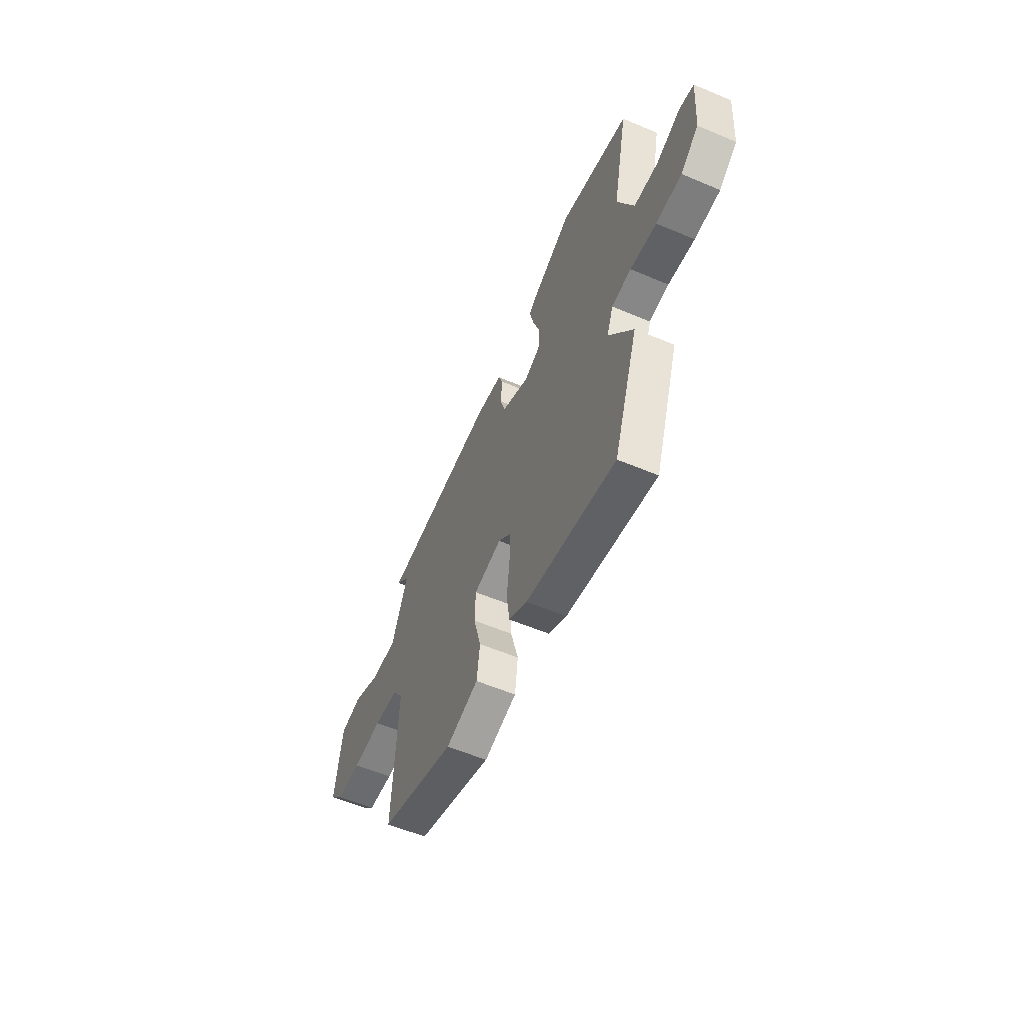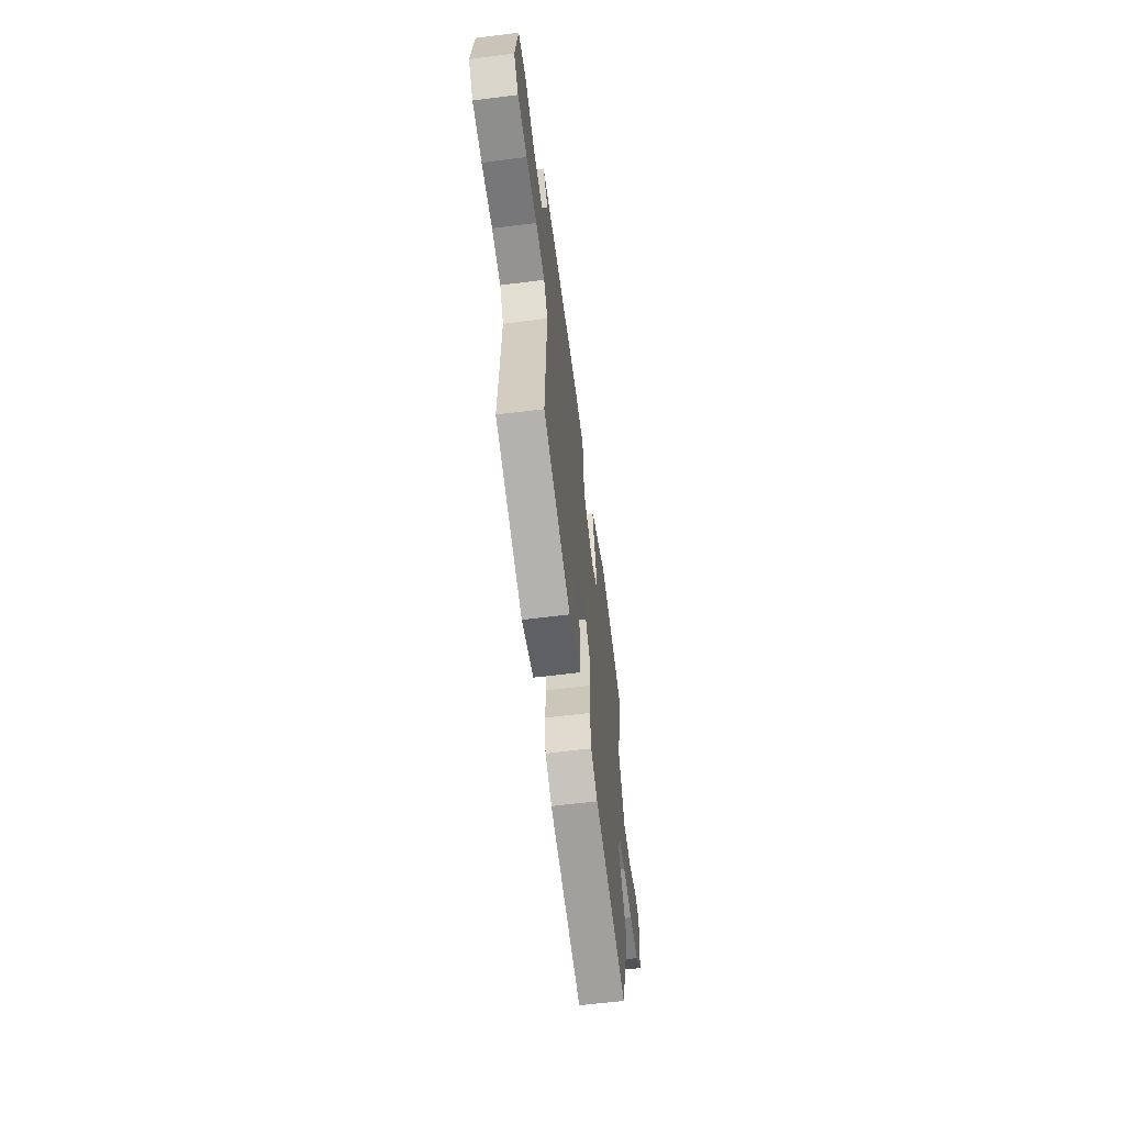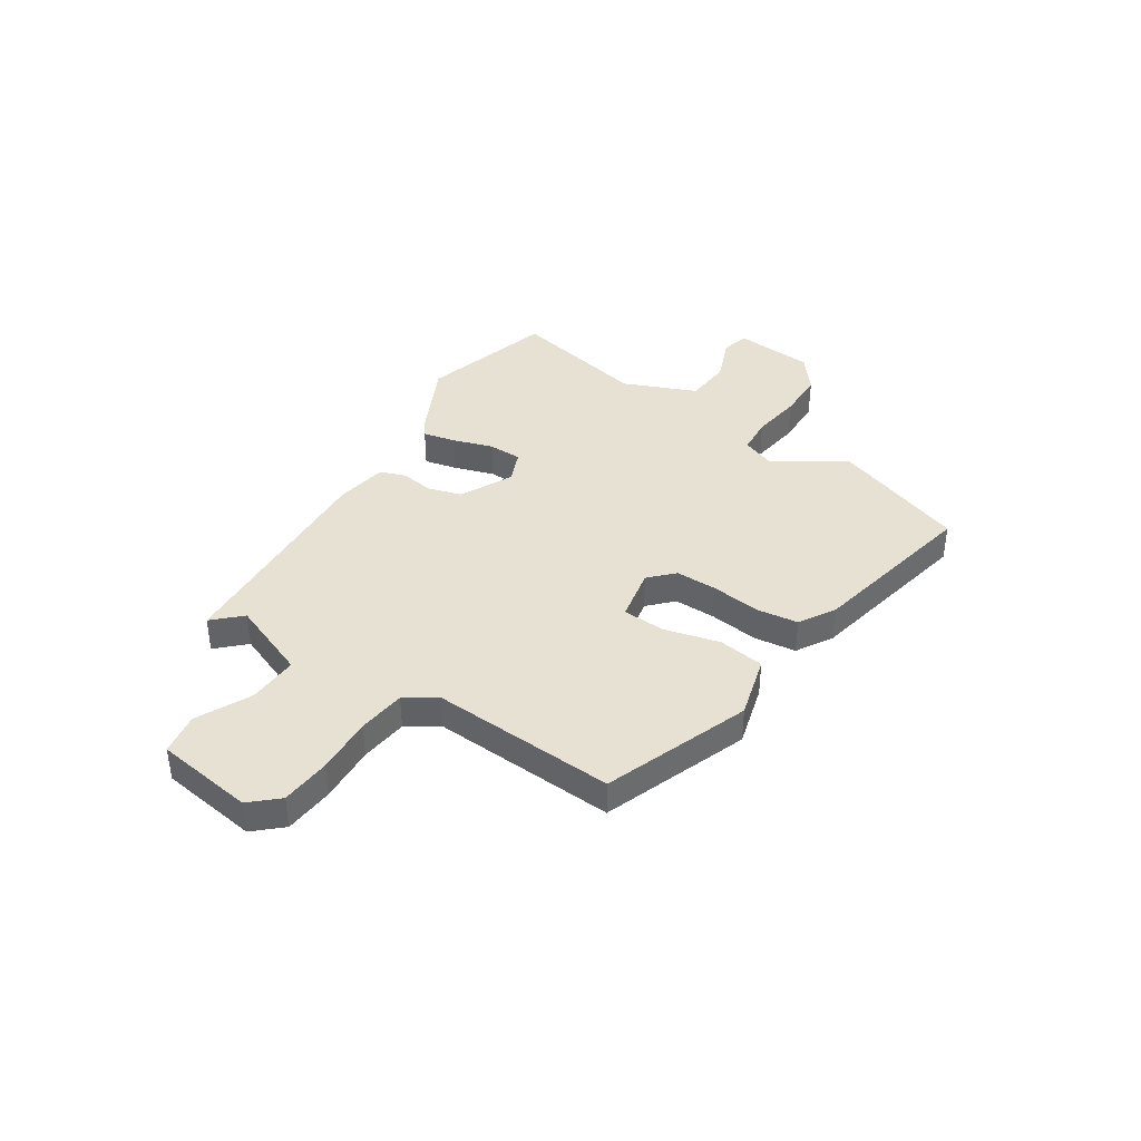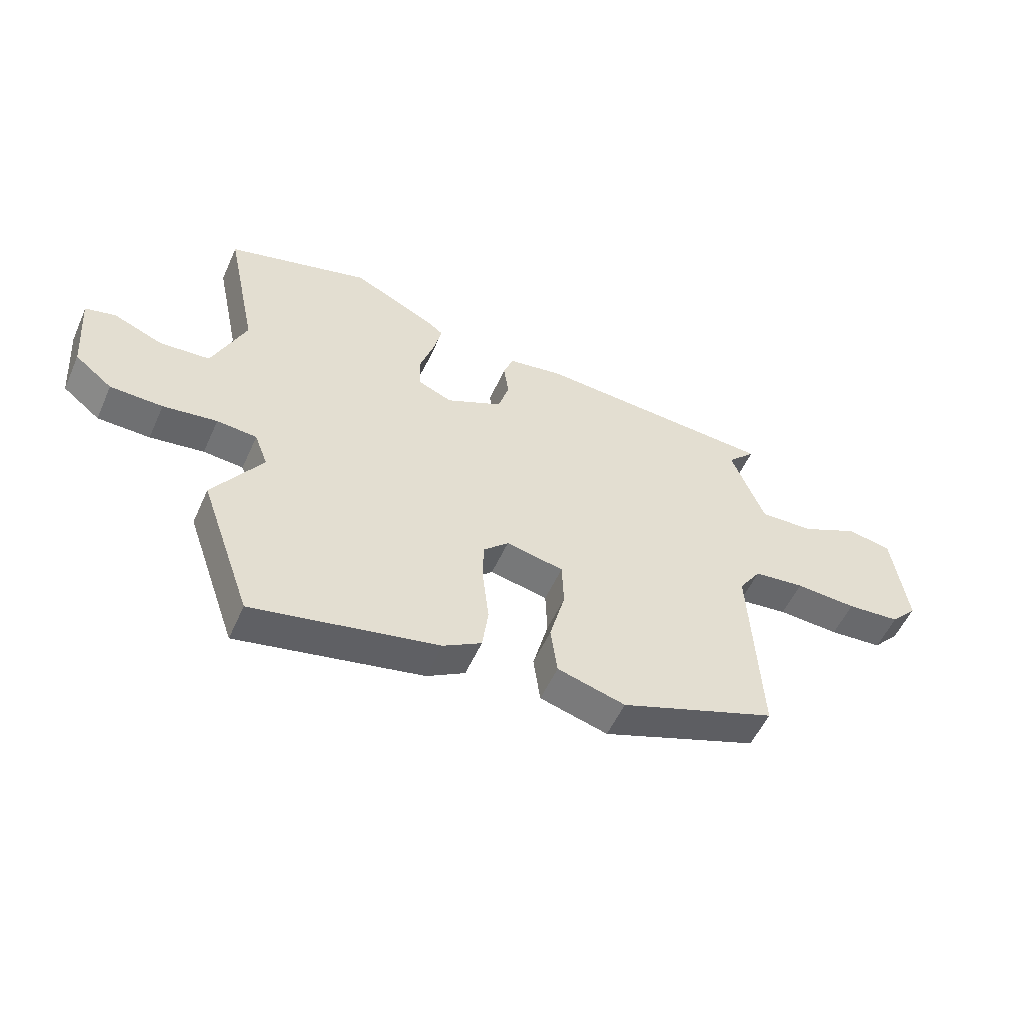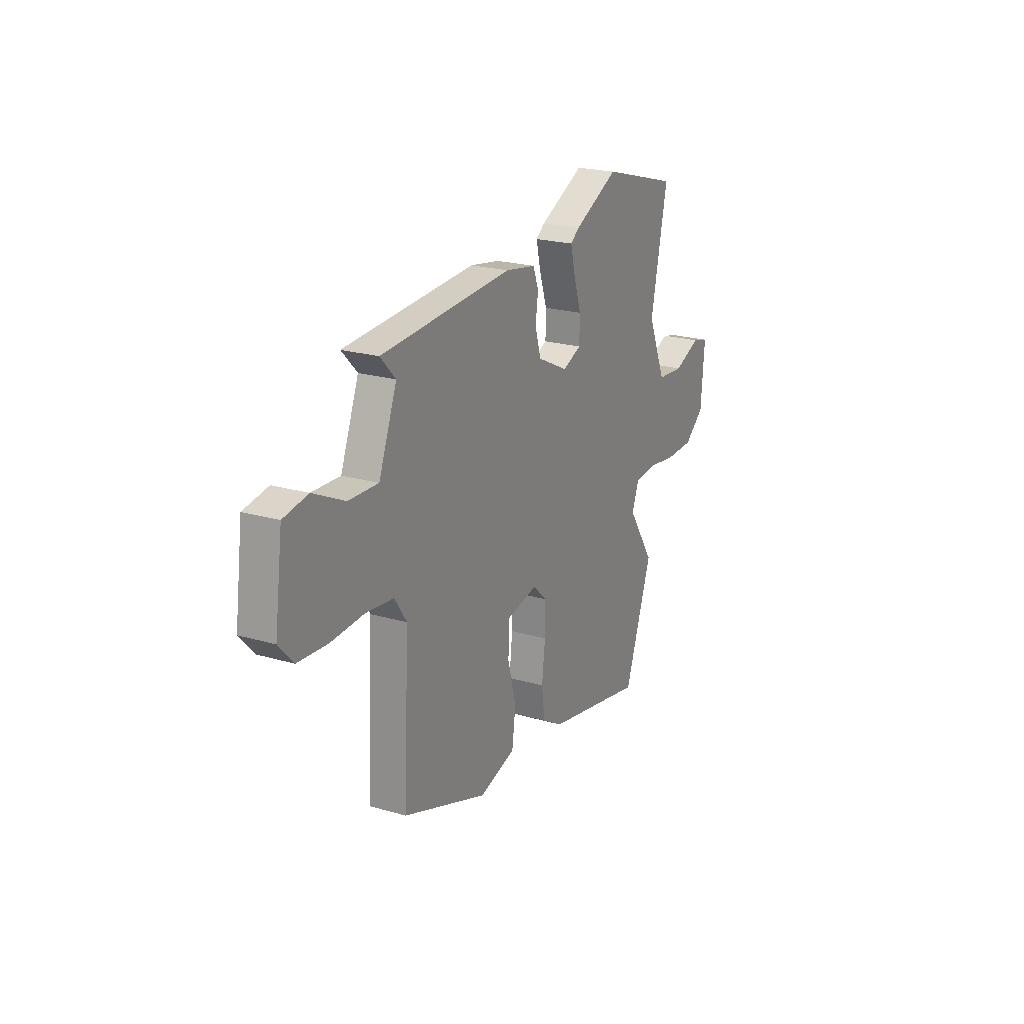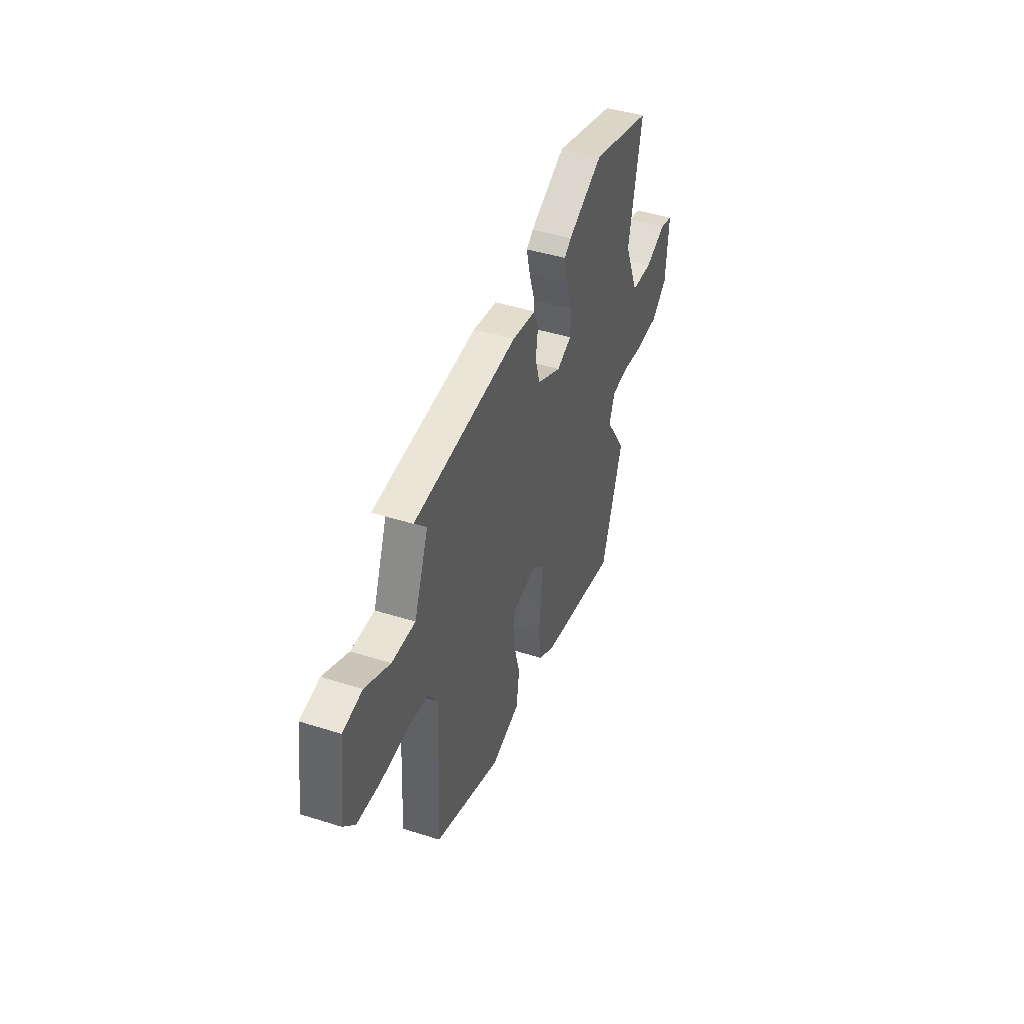
<metadata>
{"format":"obj","ext":"obj","renderer":"f3d","projection":"perspective","resolution":1024,"background":"white","views":[{"elev":-57.9,"azim":-113.6,"up":"+Z"},{"elev":-60.2,"azim":97.4,"up":"+Z"},{"elev":39.6,"azim":123.3,"up":"+Y"},{"elev":-54.4,"azim":-23.9,"up":"+Z"},{"elev":22.2,"azim":116.9,"up":"+Z"},{"elev":43.8,"azim":110.4,"up":"+Z"}]}
</metadata>
<code>
v 0.525 0.07 0.436
v 0.474 0.07 0.383
v 0.534 0.07 0.229
v 0.632 0.07 0.233
v 0.737 0.07 0.284
v 0.818 0.07 0.27
v 0.844 0.07 0.08
v 0.796 0.07 0.027
v 0.699 0.07 0.019
v 0.588 0.07 0.025
v 0.496 0.07 0.014
v 0.456 0.07 -0.046
v 0.474 0.07 -0.404
v 0.192 0.07 -0.508
v 0.07 0.07 -0.474
v 0.058 0.07 -0.384
v 0.086 0.07 -0.278
v 0.083 0.07 -0.194
v -0.021 0.07 -0.173
v -0.067 0.07 -0.217
v -0.067 0.07 -0.299
v -0.056 0.07 -0.394
v -0.067 0.07 -0.475
v -0.136 0.07 -0.516
v -0.47 0.07 -0.585
v -0.562 0.07 -0.323
v -0.473 0.07 -0.188
v -0.497 0.07 -0.125
v -0.569 0.07 -0.119
v -0.666 0.07 -0.133
v -0.76 0.07 -0.131
v -0.827 0.07 -0.078
v -0.839 0.07 0.077
v -0.785 0.07 0.091
v -0.696 0.07 0.055
v -0.606 0.07 0.062
v -0.546 0.07 0.203
v -0.602 0.07 0.471
v -0.344 0.07 0.544
v -0.195 0.07 0.471
v -0.166 0.07 0.449
v -0.181 0.07 0.385
v -0.206 0.07 0.308
v -0.205 0.07 0.243
v -0.143 0.07 0.217
v -0.041 0.07 0.267
v -0.021 0.07 0.333
v -0.03 0.07 0.397
v -0.012 0.07 0.446
v 0.088 0.07 0.463
v 0.525 0 0.436
v 0.474 0 0.383
v 0.534 0 0.229
v 0.632 0 0.233
v 0.737 0 0.284
v 0.818 0 0.27
v 0.844 0 0.08
v 0.796 0 0.027
v 0.699 0 0.019
v 0.588 0 0.025
v 0.496 0 0.014
v 0.456 0 -0.046
v 0.474 0 -0.404
v 0.192 0 -0.508
v 0.07 0 -0.474
v 0.058 0 -0.384
v 0.086 0 -0.278
v 0.083 0 -0.194
v -0.021 0 -0.173
v -0.067 0 -0.217
v -0.067 0 -0.299
v -0.056 0 -0.394
v -0.067 0 -0.475
v -0.136 0 -0.516
v -0.47 0 -0.585
v -0.562 0 -0.323
v -0.473 0 -0.188
v -0.497 0 -0.125
v -0.569 0 -0.119
v -0.666 0 -0.133
v -0.76 0 -0.131
v -0.827 0 -0.078
v -0.839 0 0.077
v -0.785 0 0.091
v -0.696 0 0.055
v -0.606 0 0.062
v -0.546 0 0.203
v -0.602 0 0.471
v -0.344 0 0.544
v -0.195 0 0.471
v -0.166 0 0.449
v -0.181 0 0.385
v -0.206 0 0.308
v -0.205 0 0.243
v -0.143 0 0.217
v -0.041 0 0.267
v -0.021 0 0.333
v -0.03 0 0.397
v -0.012 0 0.446
v 0.088 0 0.463
f 47 48 49 50
f 46 47 50 1
f 45 46 1 2
f 40 41 42 43
f 38 39 40 43
f 37 38 43 44
f 36 37 44 45
f 32 33 34 35
f 32 35 36
f 29 30 31 32
f 28 29 32 36
f 24 25 26 27
f 24 27 28
f 21 22 23 24
f 20 21 24 28
f 19 20 28 36
f 14 15 16 17
f 12 13 14 17
f 11 12 17 18
f 7 8 9 10
f 7 10 11
f 4 5 6 7
f 3 4 7 11
f 18 19 36 45
f 11 18 45
f 2 3 11 45
f 100 99 98 97
f 51 100 97 96
f 52 51 96 95
f 93 92 91 90
f 93 90 89 88
f 94 93 88 87
f 95 94 87 86
f 85 84 83 82
f 86 85 82
f 82 81 80 79
f 86 82 79 78
f 77 76 75 74
f 78 77 74
f 74 73 72 71
f 78 74 71 70
f 86 78 70 69
f 67 66 65 64
f 67 64 63 62
f 68 67 62 61
f 60 59 58 57
f 61 60 57
f 57 56 55 54
f 61 57 54 53
f 95 86 69 68
f 95 68 61
f 95 61 53 52
f 1 51 52 2
f 2 52 53 3
f 3 53 54 4
f 4 54 55 5
f 5 55 56 6
f 6 56 57 7
f 7 57 58 8
f 8 58 59 9
f 9 59 60 10
f 10 60 61 11
f 11 61 62 12
f 12 62 63 13
f 13 63 64 14
f 14 64 65 15
f 15 65 66 16
f 16 66 67 17
f 17 67 68 18
f 18 68 69 19
f 19 69 70 20
f 20 70 71 21
f 21 71 72 22
f 22 72 73 23
f 23 73 74 24
f 24 74 75 25
f 25 75 76 26
f 26 76 77 27
f 27 77 78 28
f 28 78 79 29
f 29 79 80 30
f 30 80 81 31
f 31 81 82 32
f 32 82 83 33
f 33 83 84 34
f 34 84 85 35
f 35 85 86 36
f 36 86 87 37
f 37 87 88 38
f 38 88 89 39
f 39 89 90 40
f 40 90 91 41
f 41 91 92 42
f 42 92 93 43
f 43 93 94 44
f 44 94 95 45
f 45 95 96 46
f 46 96 97 47
f 47 97 98 48
f 48 98 99 49
f 49 99 100 50
f 50 100 51 1

</code>
